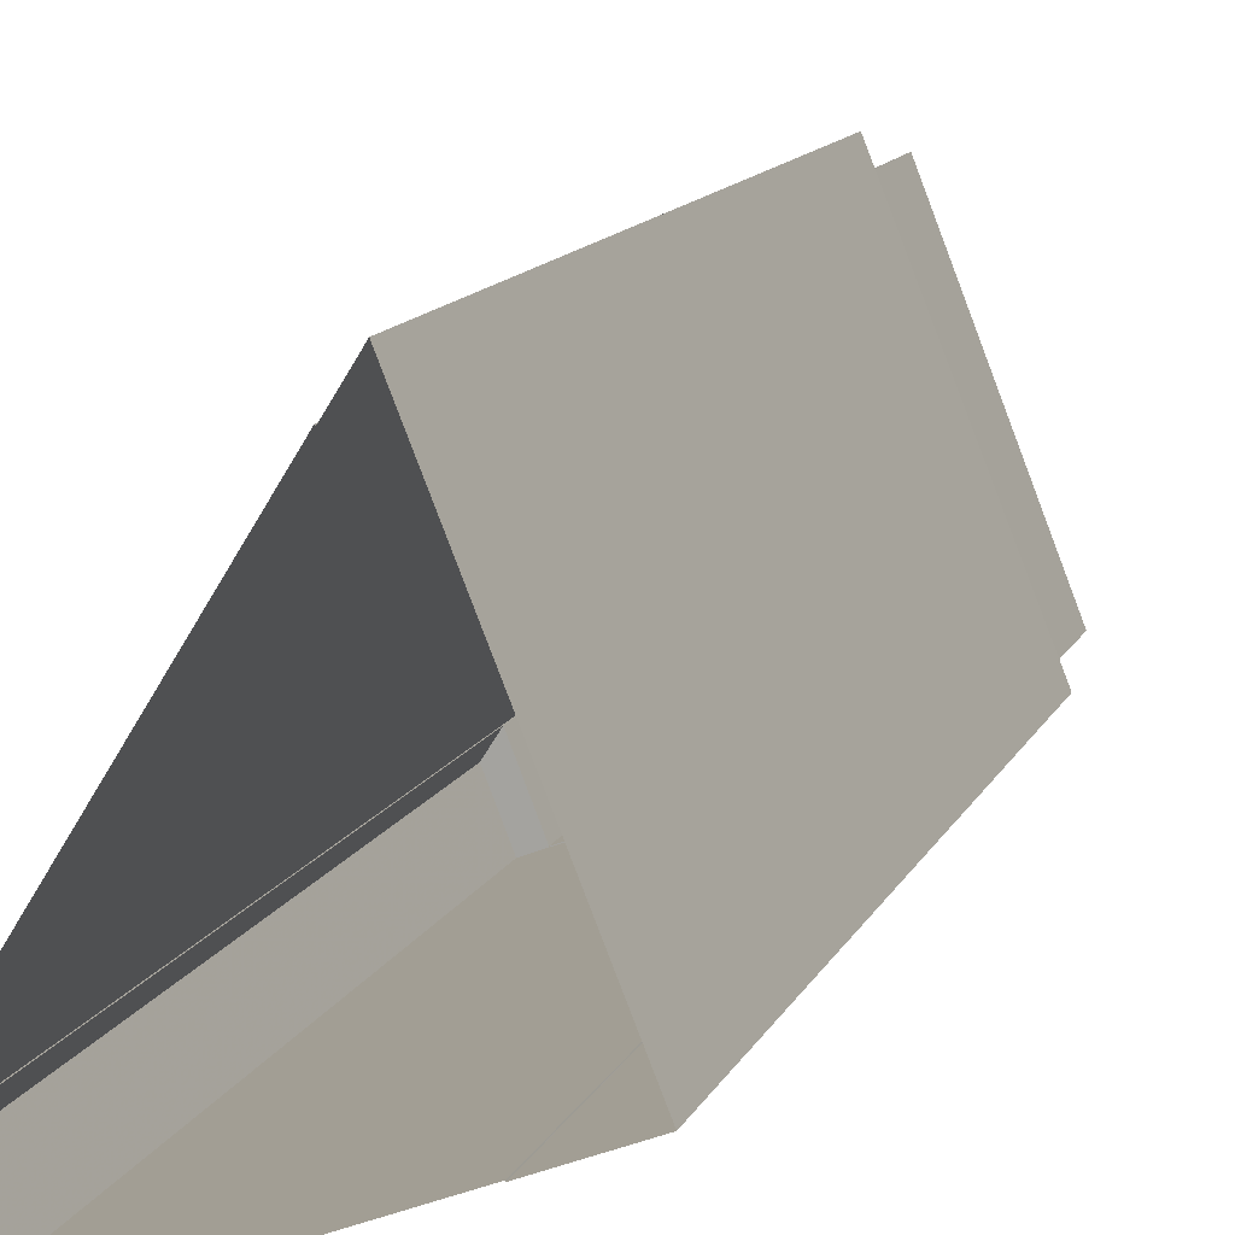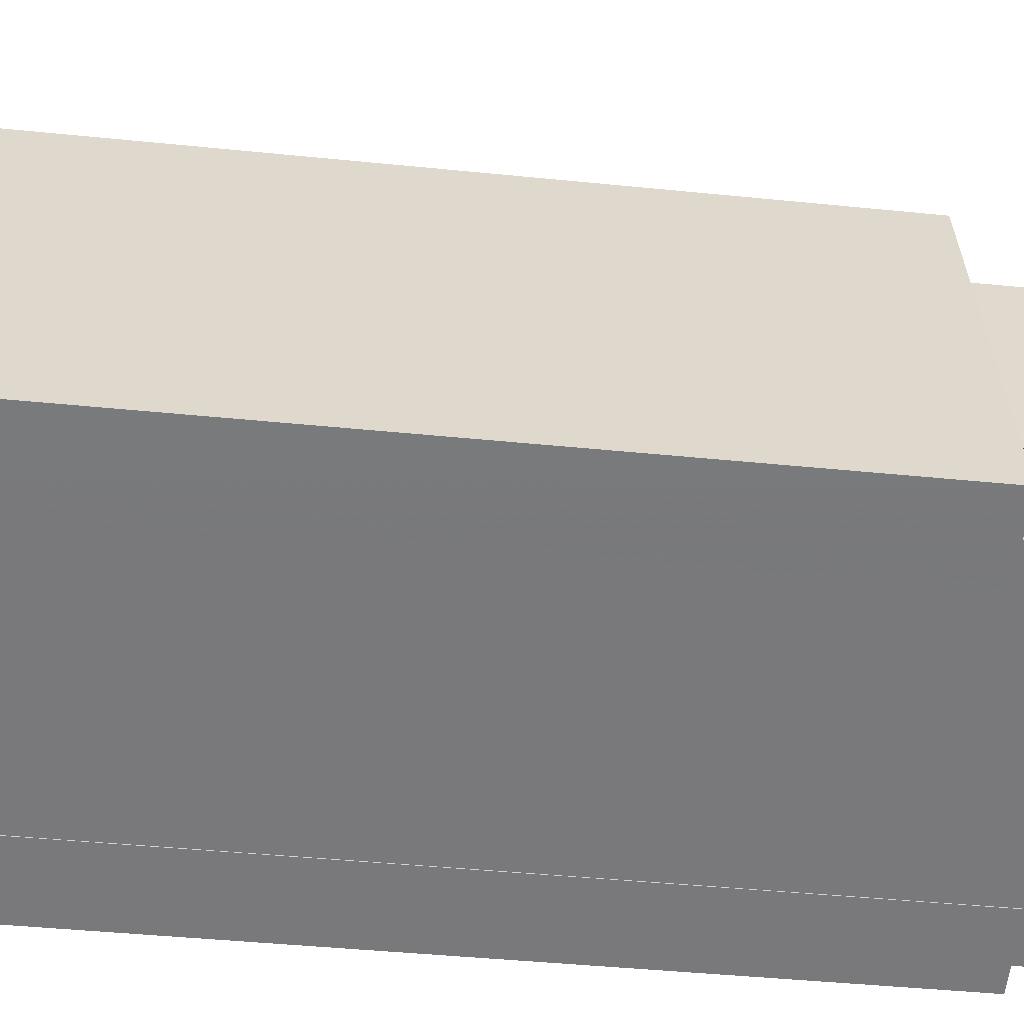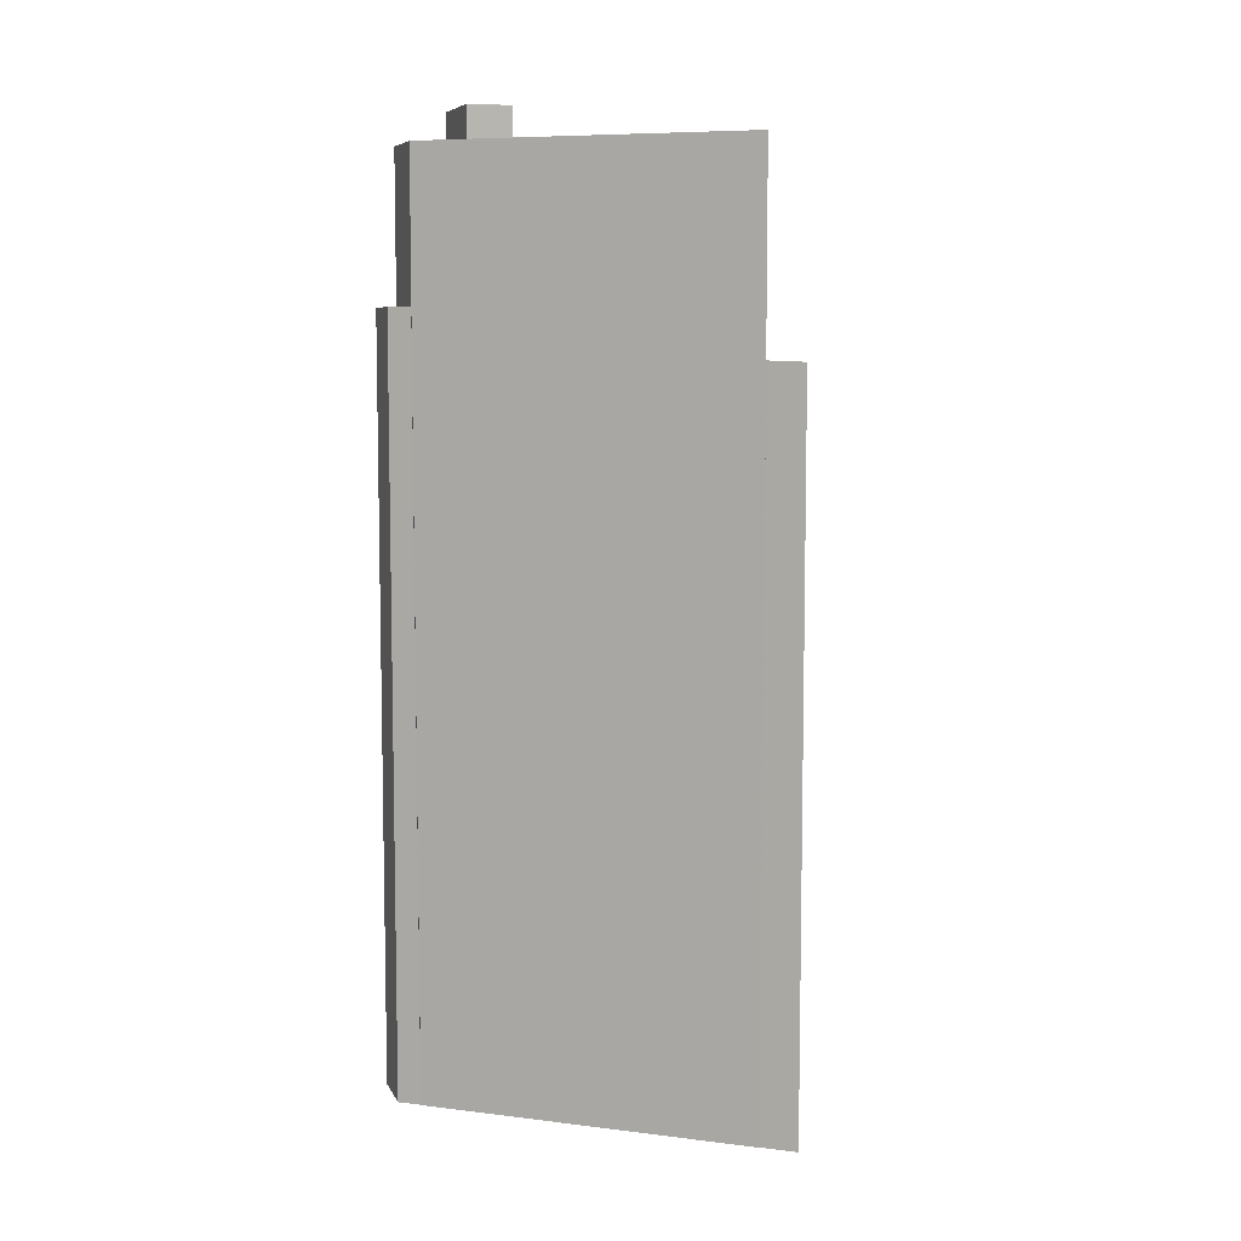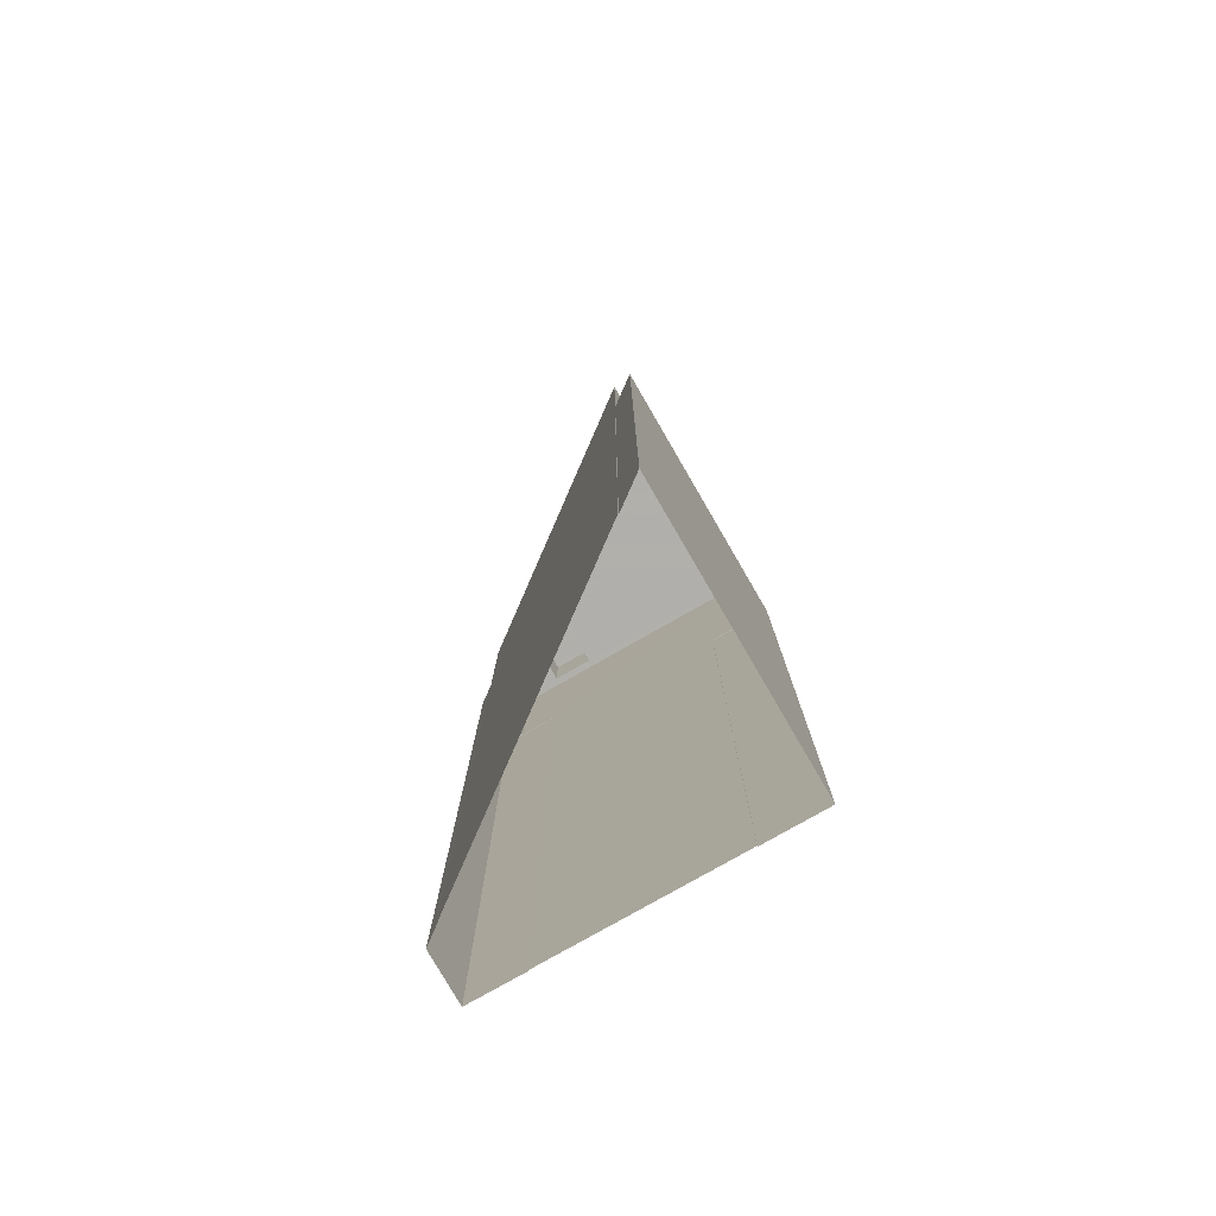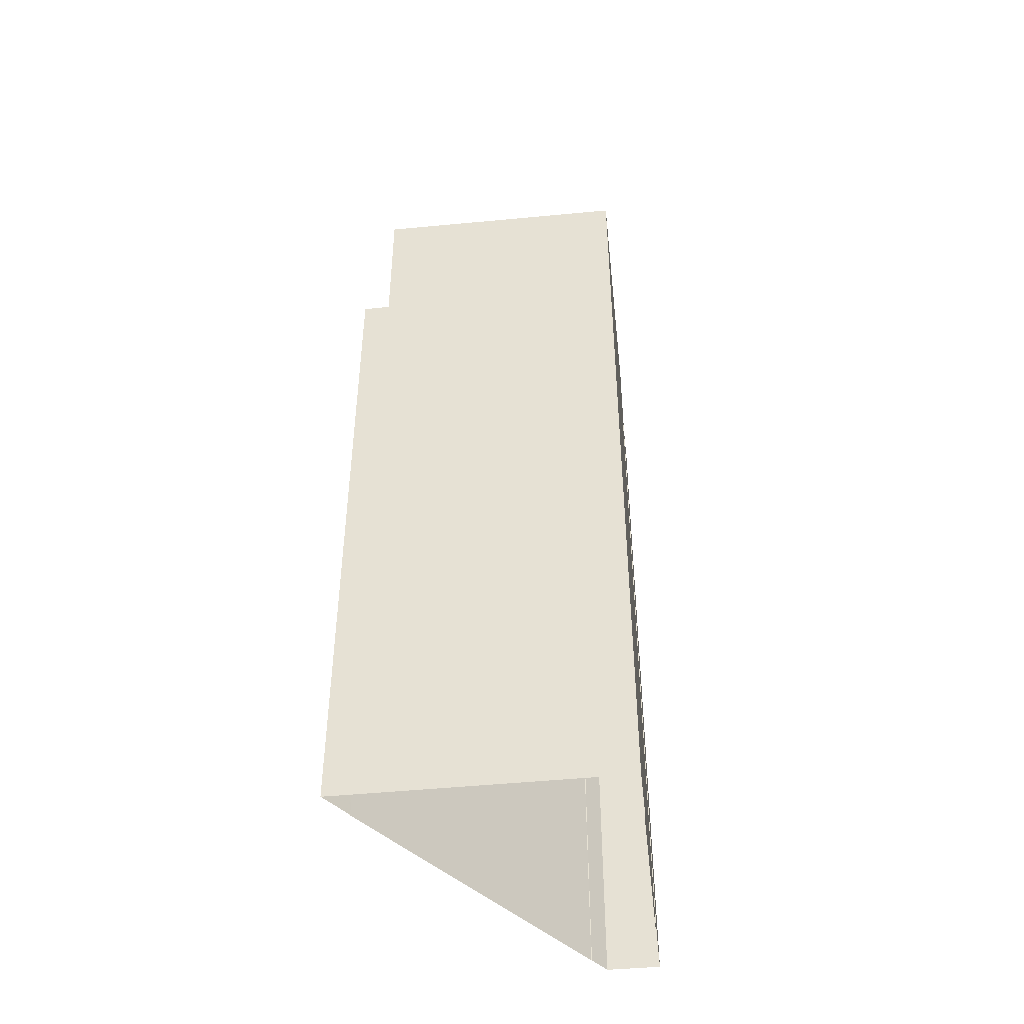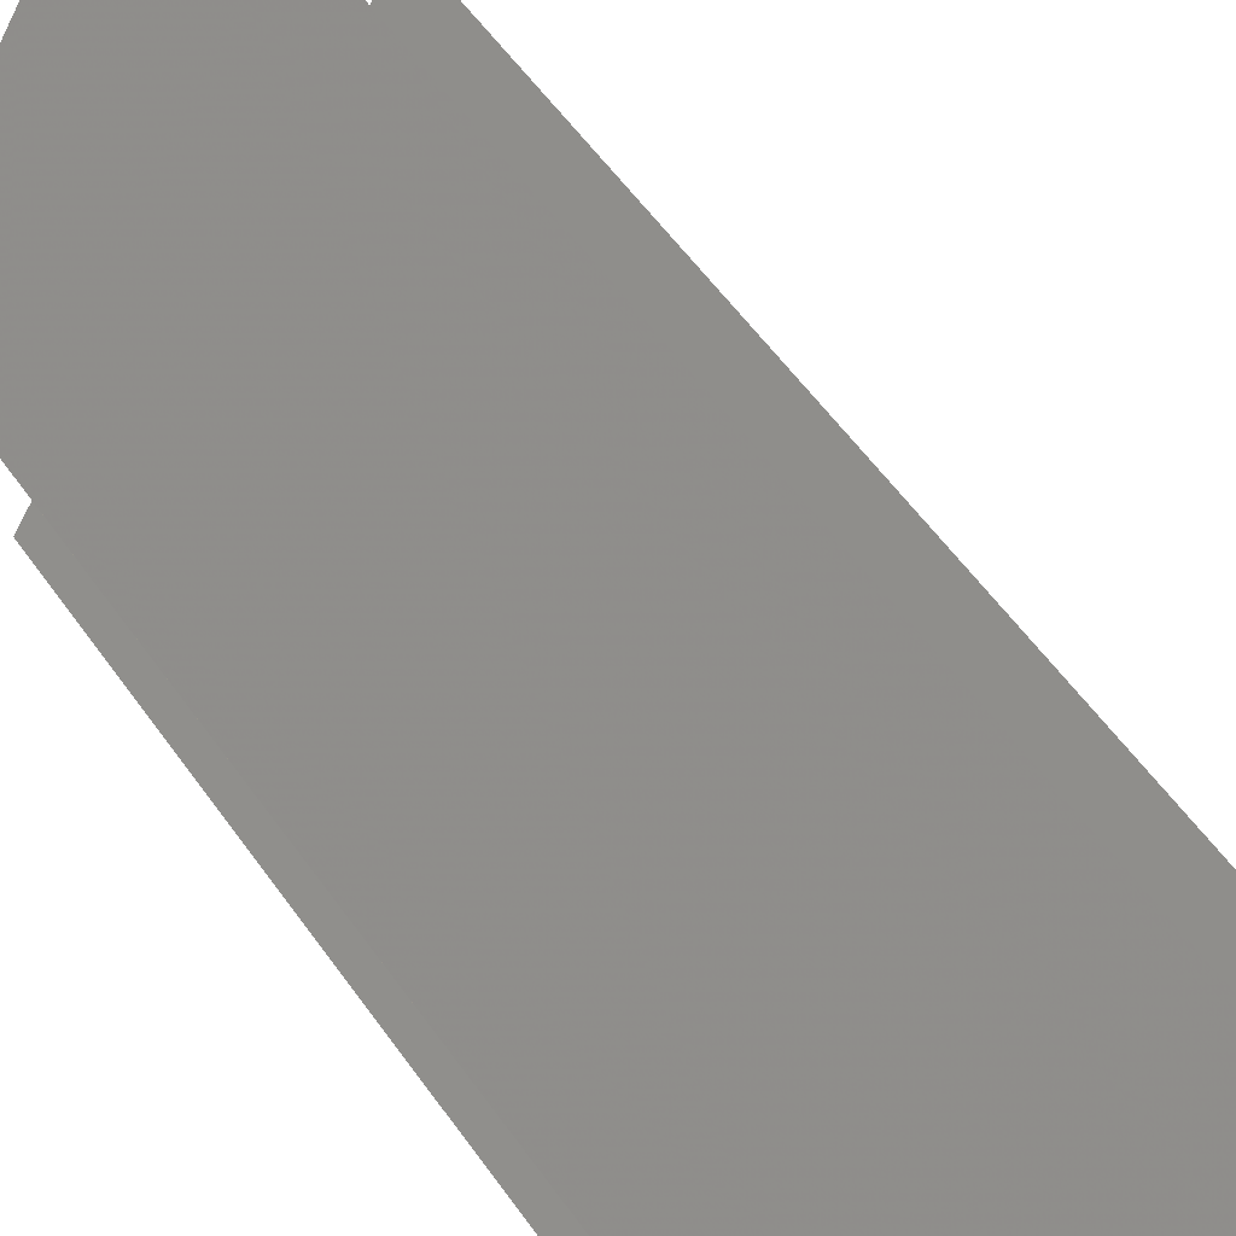
<metadata>
{"format":"obj","ext":"obj","renderer":"f3d","projection":"perspective","resolution":1024,"background":"white","views":[{"elev":11.8,"azim":-163.6,"up":"+Y"},{"elev":-36.4,"azim":-97.9,"up":"+Y"},{"elev":7.5,"azim":141.2,"up":"+Z"},{"elev":-78.4,"azim":-171.7,"up":"+Z"},{"elev":-45.5,"azim":-105.2,"up":"+Z"},{"elev":55.0,"azim":145.7,"up":"+Y"}]}
</metadata>
<code>
v -1.146e+04 -3.419e+04 34.55
v -1.146e+04 -3.419e+04 34.55
v -1.146e+04 -3.419e+04 34.55
v -1.146e+04 -3.418e+04 34.55
v -1.146e+04 -3.418e+04 34.55
v -1.145e+04 -3.419e+04 34.55
v -1.145e+04 -3.419e+04 34.55
v -1.145e+04 -3.419e+04 34.55
v -1.145e+04 -3.419e+04 34.55
v -1.145e+04 -3.419e+04 34.55
v -1.146e+04 -3.418e+04 34.55
v -1.145e+04 -3.419e+04 34.55
v -1.145e+04 -3.419e+04 68.6
v -1.145e+04 -3.419e+04 68.6
v -1.145e+04 -3.419e+04 68.6
v -1.145e+04 -3.419e+04 68.6
v -1.145e+04 -3.419e+04 68.6
v -1.145e+04 -3.419e+04 68.6
v -1.145e+04 -3.419e+04 75.29
v -1.146e+04 -3.419e+04 75.29
v -1.146e+04 -3.419e+04 75.29
v -1.145e+04 -3.419e+04 75.29
v -1.145e+04 -3.419e+04 74.19
v -1.146e+04 -3.419e+04 74.19
v -1.145e+04 -3.419e+04 74.19
v -1.145e+04 -3.419e+04 74.19
v -1.146e+04 -3.418e+04 74.19
v -1.145e+04 -3.419e+04 74.19
v -1.145e+04 -3.419e+04 74.19
v -1.145e+04 -3.419e+04 74.19
v -1.145e+04 -3.419e+04 74.19
v -1.145e+04 -3.419e+04 74.19
v -1.145e+04 -3.419e+04 75.29
v -1.146e+04 -3.418e+04 75.29
v -1.146e+04 -3.418e+04 75.29
v -1.145e+04 -3.419e+04 75.29
v -1.146e+04 -3.419e+04 66.43
v -1.146e+04 -3.418e+04 66.43
v -1.146e+04 -3.419e+04 66.43
v -1.146e+04 -3.419e+04 66.43
v -1.146e+04 -3.419e+04 66.43
v -1.146e+04 -3.418e+04 66.43
v -1.145e+04 -3.419e+04 76.71
v -1.145e+04 -3.419e+04 76.71
v -1.145e+04 -3.419e+04 76.71
v -1.145e+04 -3.419e+04 76.71
f 1 2 3
f 2 4 5
f 6 7 8
f 9 6 8
f 10 5 11
f 10 8 3
f 10 12 8
f 12 9 8
f 3 2 5
f 10 3 5
f 13 14 15
f 15 14 16
f 13 17 14
f 16 14 18
f 19 20 21
f 22 19 21
f 23 24 25
f 26 27 24
f 26 24 28
f 24 23 28
f 25 29 23
f 30 26 28
f 31 29 25
f 32 30 29
f 30 32 26
f 32 29 31
f 22 33 19
f 34 35 21
f 20 34 21
f 33 35 34
f 19 33 36
f 36 33 34
f 37 38 39
f 40 37 41
f 38 42 39
f 41 37 39
f 43 44 45
f 43 46 44
f 17 13 9
f 12 17 9
f 9 15 6
f 9 13 15
f 16 7 6
f 15 16 6
f 8 7 16
f 18 8 16
f 22 17 33
f 33 17 10
f 22 14 17
f 10 17 12
f 37 21 38
f 5 38 11
f 11 38 35
f 38 21 35
f 10 11 35
f 33 10 35
f 22 21 18
f 22 18 14
f 21 37 40
f 18 40 8
f 8 40 3
f 18 21 40
f 31 25 19
f 25 24 20
f 19 25 20
f 20 24 27
f 34 20 27
f 27 26 34
f 26 32 36
f 26 36 34
f 19 32 31
f 19 36 32
f 5 4 42
f 38 5 42
f 40 41 1
f 3 40 1
f 39 2 1
f 41 39 1
f 39 42 4
f 2 39 4
f 30 45 44
f 30 28 45
f 46 30 44
f 46 29 30
f 43 29 46
f 43 23 29
f 28 23 43
f 45 28 43

</code>
